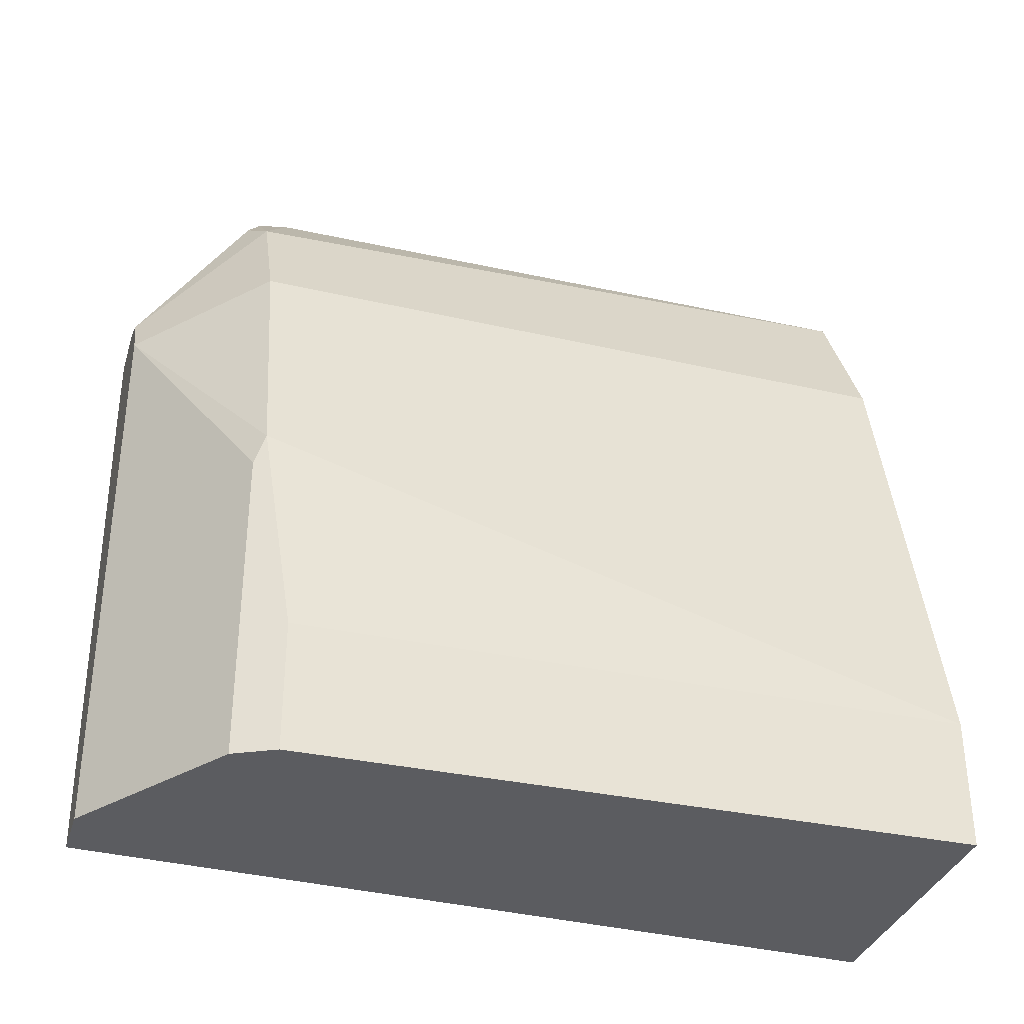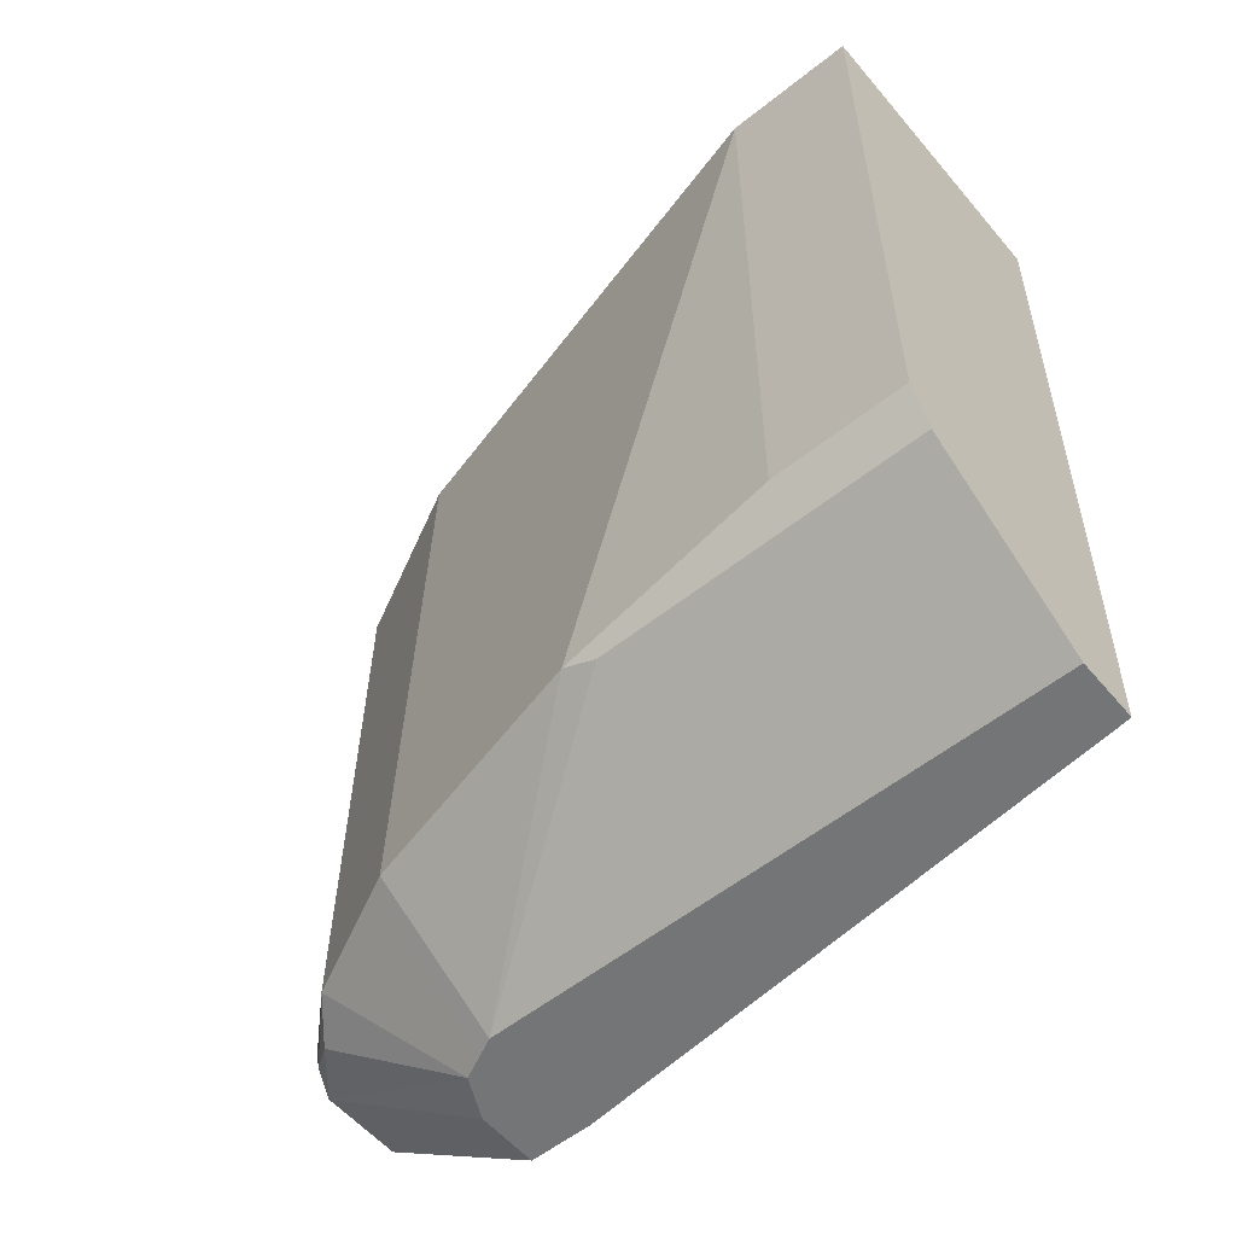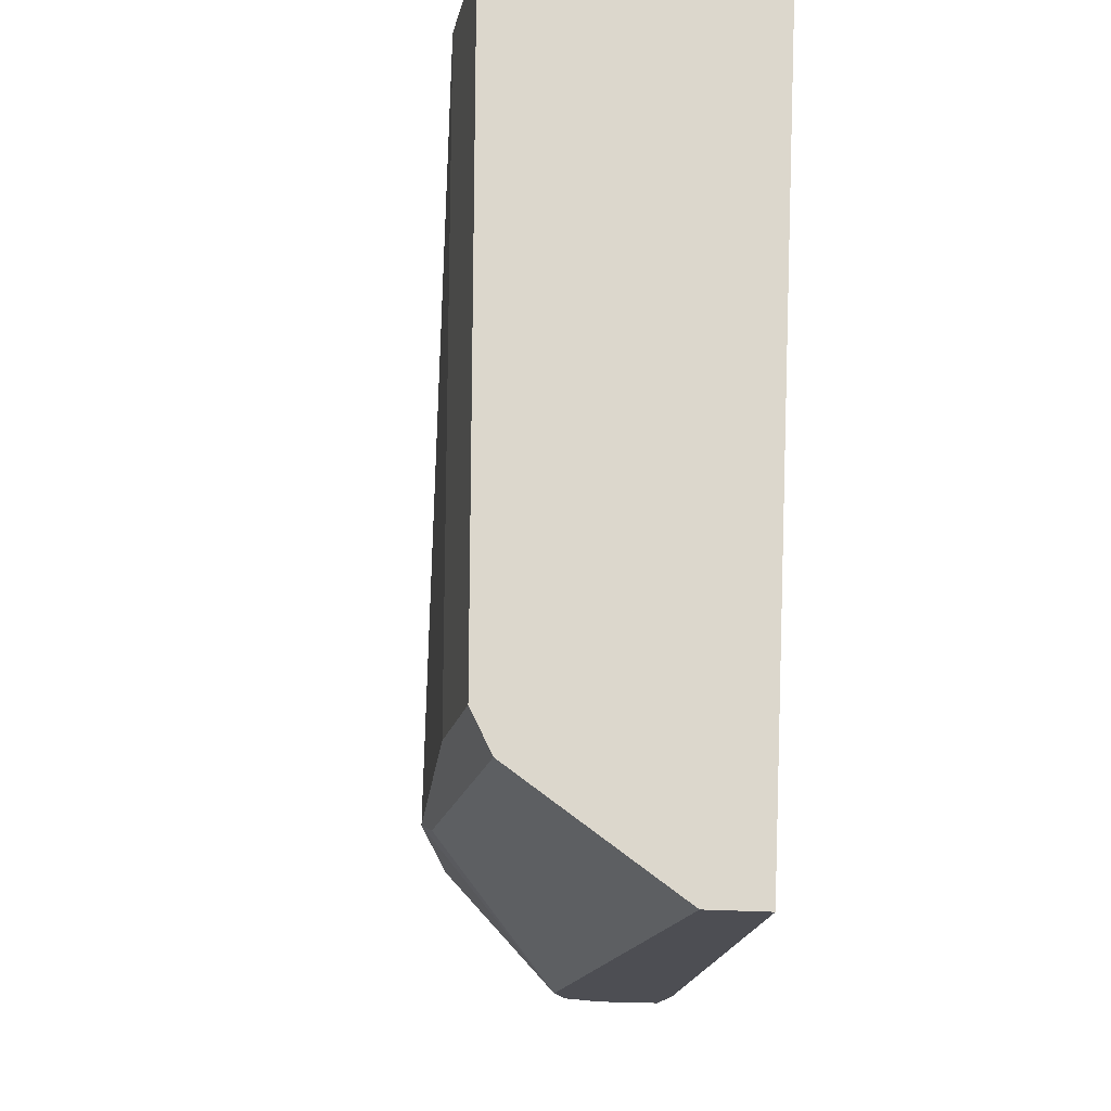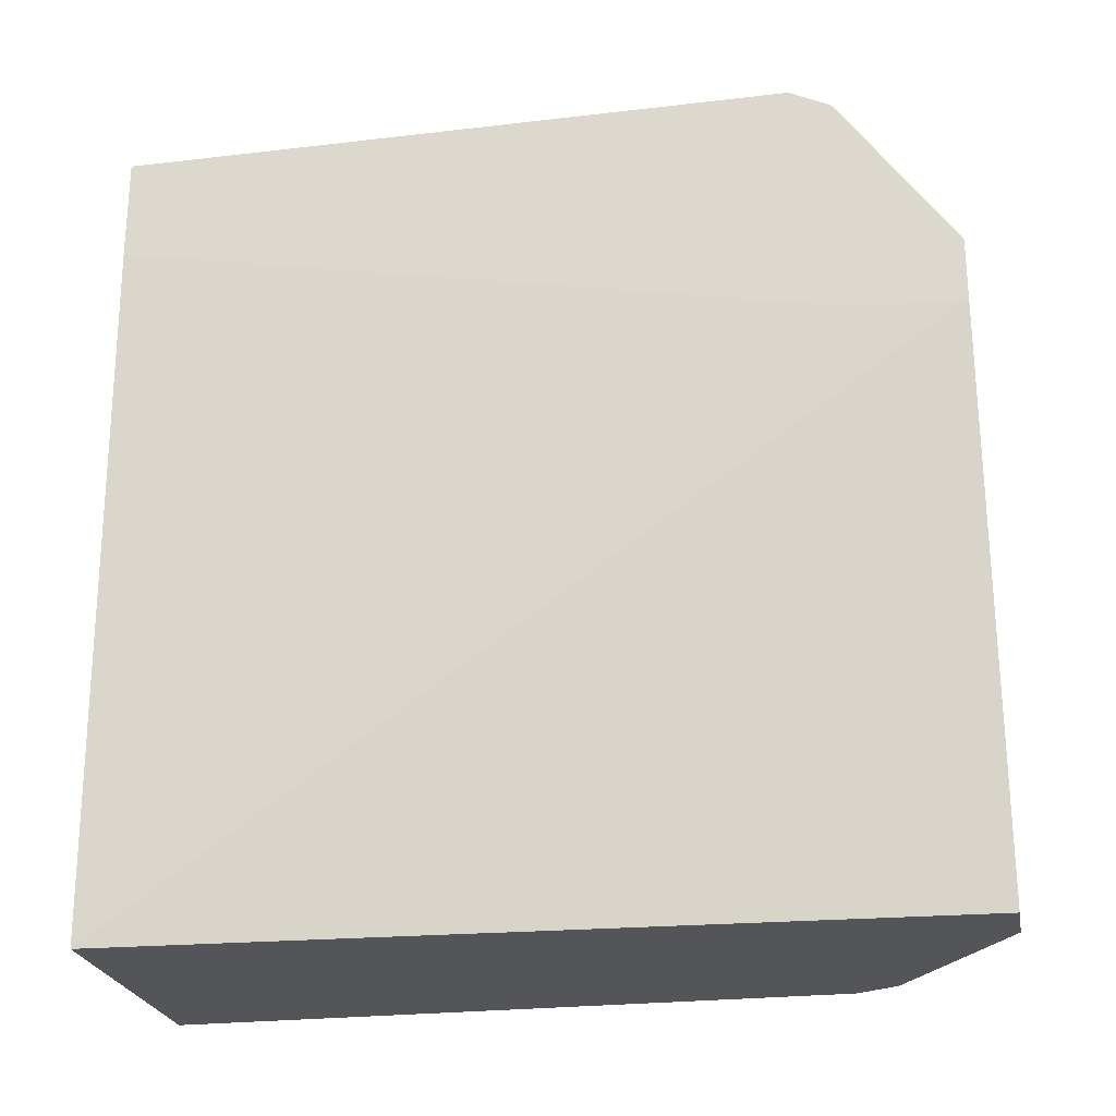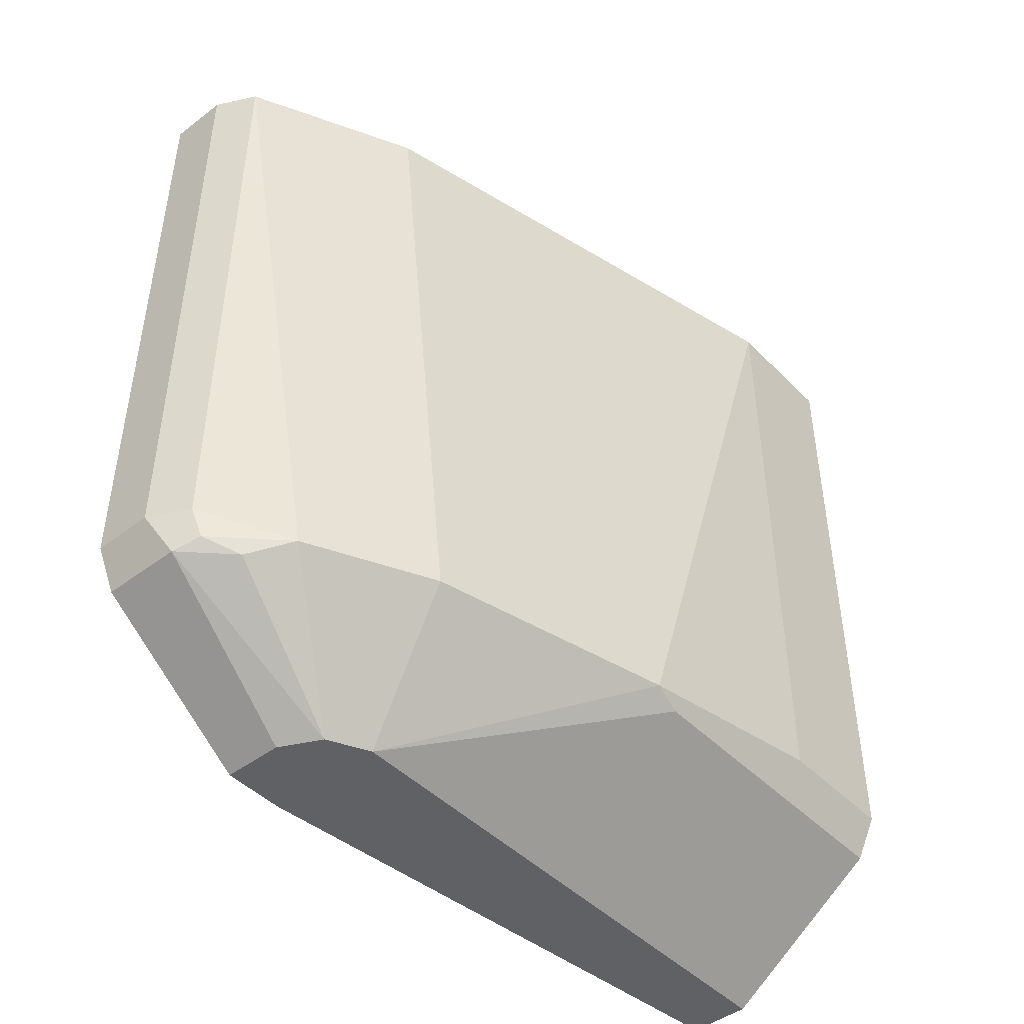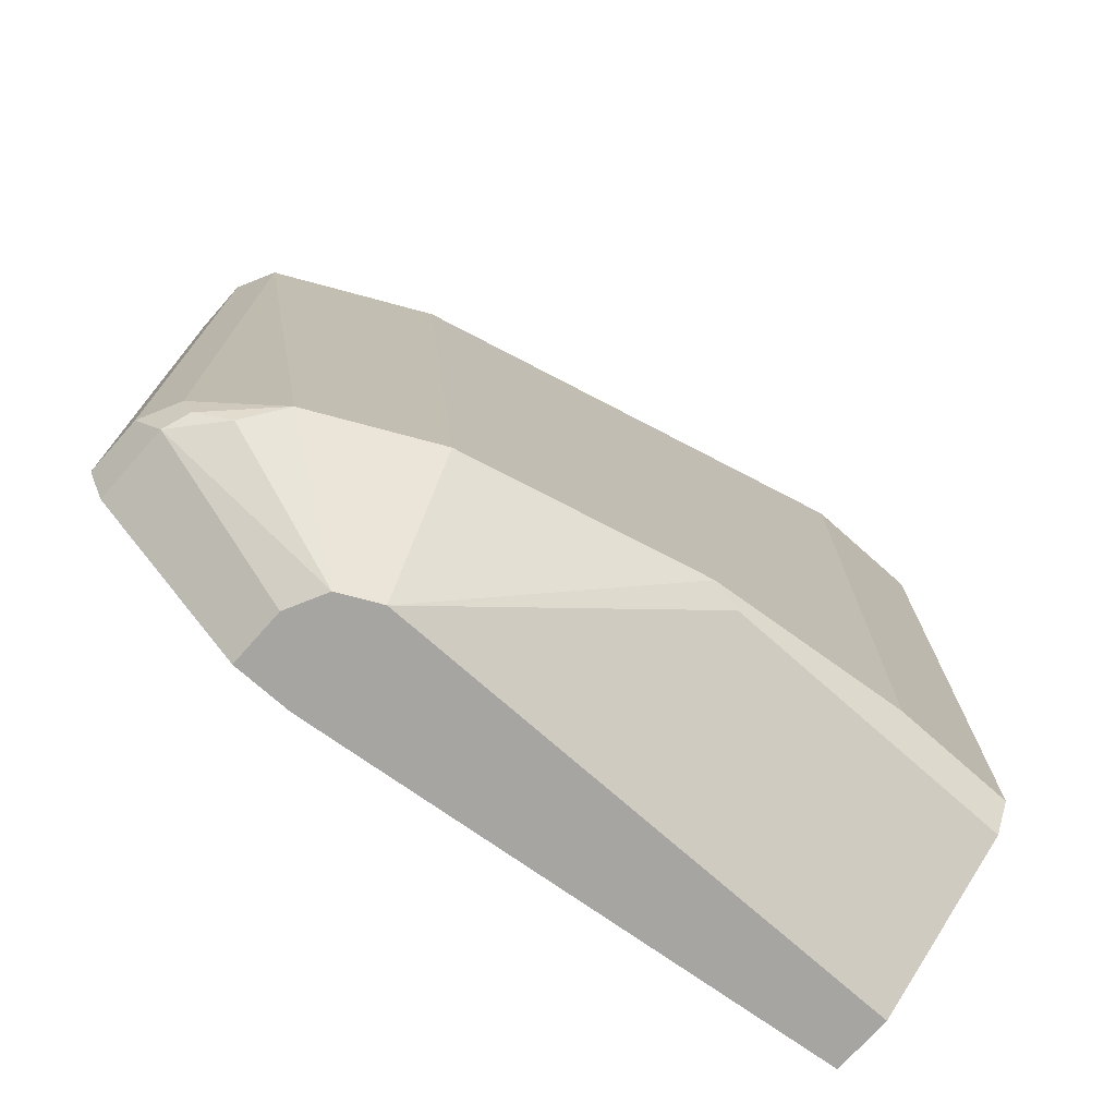
<metadata>
{"format":"obj","ext":"obj","renderer":"f3d","projection":"perspective","resolution":1024,"background":"white","views":[{"elev":-34.7,"azim":73.6,"up":"+Z"},{"elev":-56.5,"azim":129.7,"up":"+Y"},{"elev":-17.4,"azim":168.3,"up":"+Y"},{"elev":-24.6,"azim":-79.1,"up":"+Z"},{"elev":-45.6,"azim":41.0,"up":"+Y"},{"elev":-73.6,"azim":48.4,"up":"+Y"}]}
</metadata>
<code>
v 0.7318 0.05933 0.257
v 0.7318 0.04614 0.2504
v 0.7514 0.05933 0.257
v 0.7318 0.2737 0.257
v 0.7318 0.00956 0.1977
v 0.758 0.04614 0.2504
v 0.7645 0.05933 0.2504
v 0.7514 0.2737 0.257
v 0.7318 0.2737 0.2237
v 0.7318 0.00956 0.1778
v 0.7514 0.00956 0.1977
v 0.7645 0.00956 0.1911
v 0.7736 0.04451 0.2373
v 0.7662 0.04945 0.2471
v 0.786 0.04945 0.2274
v 0.7645 0.2737 0.2504
v 0.7379 0.2737 -0.002131
v 0.7318 0.03955 0.1778
v 0.7514 0.00956 -0.002131
v 0.7677 0.00956 0.1848
v 0.8057 0.04945 0.1878
v 0.7767 0.2737 0.2262
v 0.8304 0.2737 -0.002131
v 0.7711 0.00956 -0.002131
v 0.7711 0.00956 0.1779
v 0.8255 0.04945 0.1088
v 0.8304 0.2737 0.03955
v 0.8107 0.2737 0.1187
v 0.7909 0.2737 0.1977
v 0.7777 0.2737 0.2241
v 0.8304 0.05933 -0.002131
v 0.8239 0.04614 -0.002131
v 0.8239 0.04614 0.09886
v 0.8304 0.05933 0.03955
f 15 20 21
f 17 23 31
f 15 22 16
f 15 21 22
f 17 31 32
f 13 15 14
f 9 17 18
f 12 20 15
f 10 17 19
f 10 18 17
f 7 15 16
f 7 14 15
f 17 32 24
f 12 15 13
f 17 24 19
f 25 33 26
f 21 25 26
f 21 26 27
f 21 27 28
f 21 28 29
f 21 29 30
f 21 30 22
f 23 27 34
f 23 34 31
f 24 32 33
f 24 33 25
f 26 33 34
f 26 34 27
f 31 34 33
f 31 33 32
f 20 25 21
f 6 14 7
f 6 12 13
f 6 11 12
f 1 2 6
f 1 6 3
f 1 3 8
f 6 13 14
f 1 4 9
f 1 9 18
f 1 18 10
f 1 10 5
f 1 5 2
f 2 5 11
f 2 11 6
f 3 6 7
f 3 7 16
f 3 16 8
f 1 8 4
f 4 16 22
f 4 8 16
f 5 12 11
f 5 25 20
f 5 24 25
f 5 19 24
f 5 10 19
f 5 20 12
f 4 23 17
f 4 27 23
f 4 28 27
f 4 29 28
f 4 30 29
f 4 17 9
f 4 22 30

</code>
